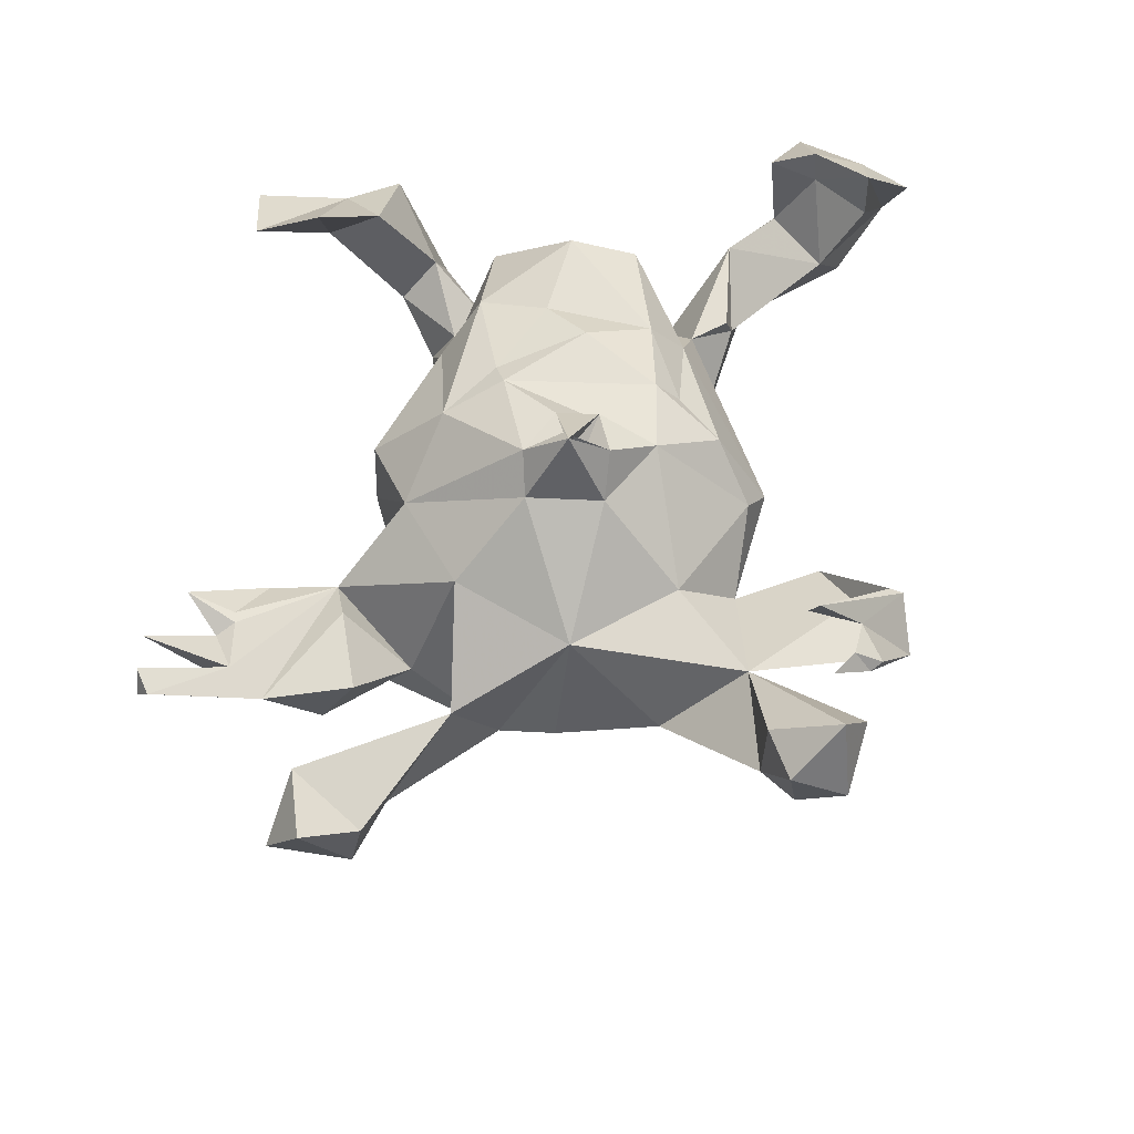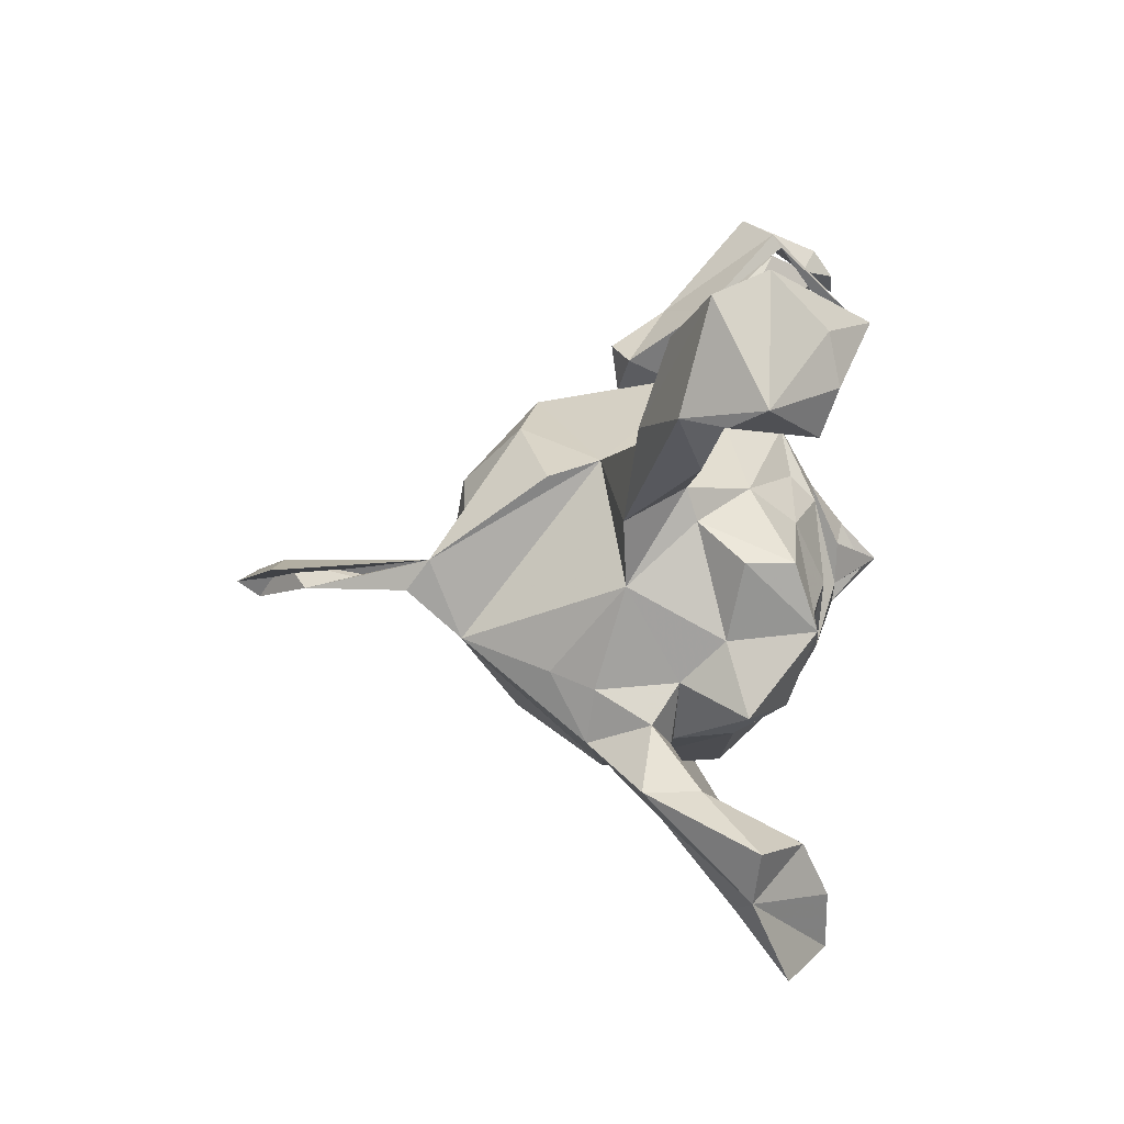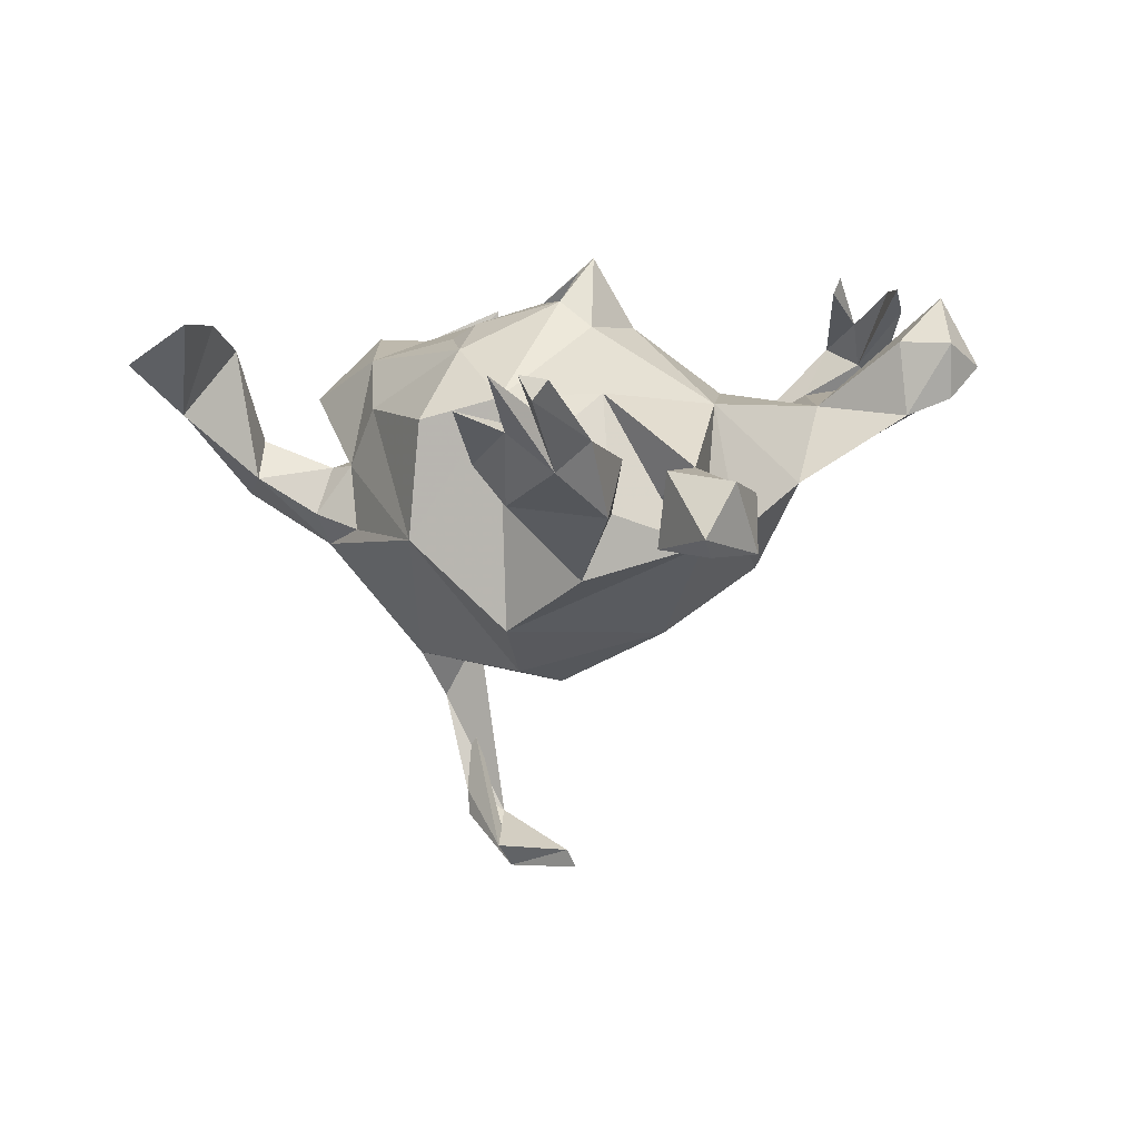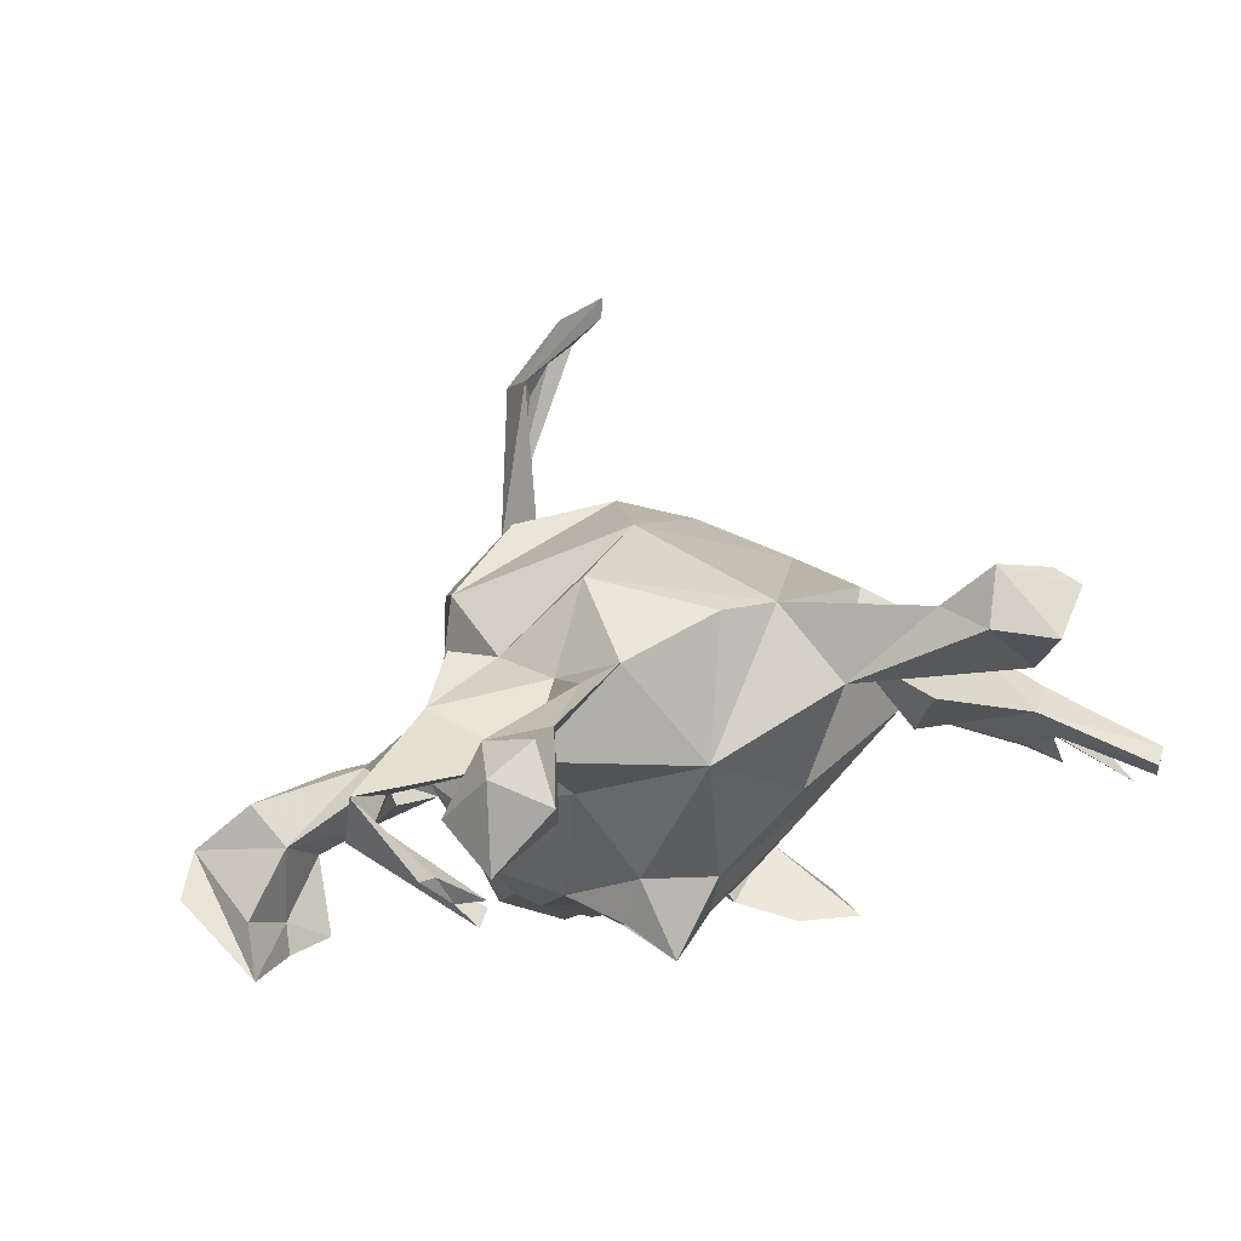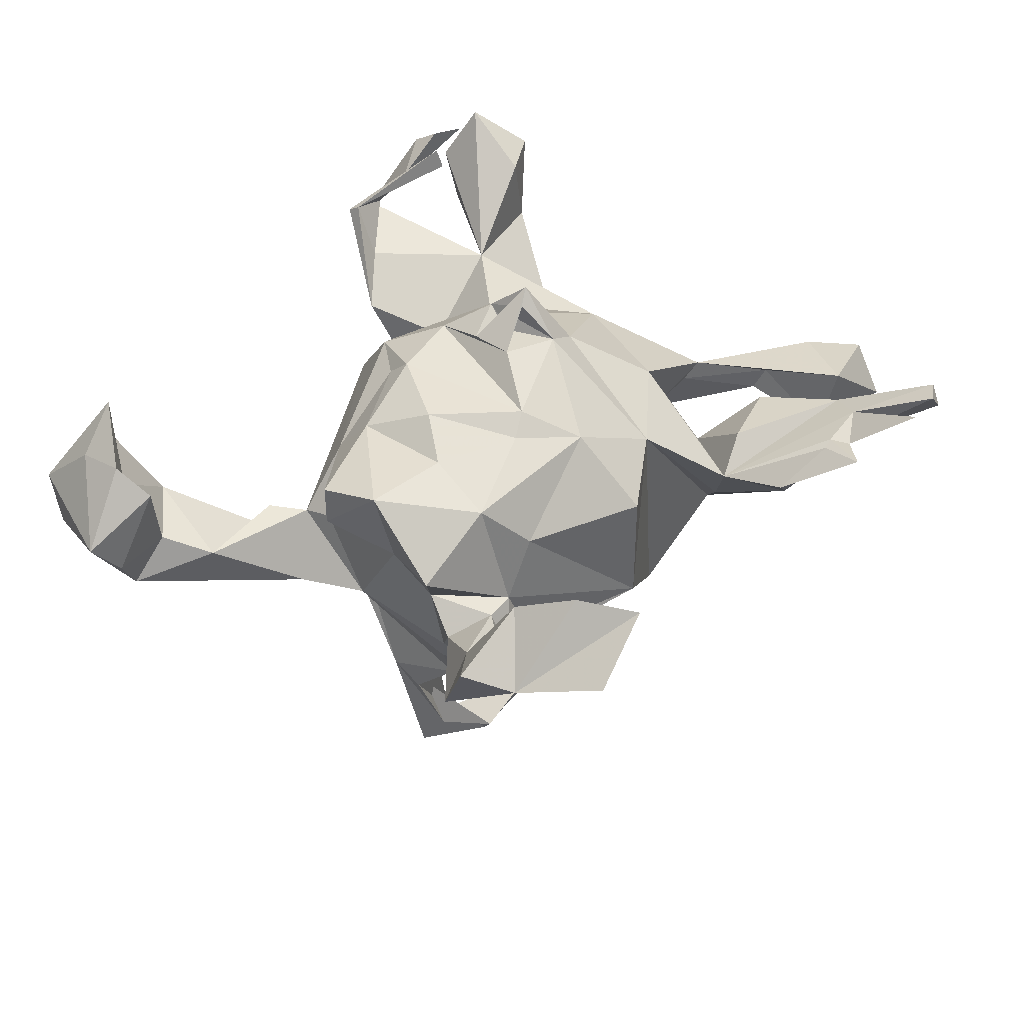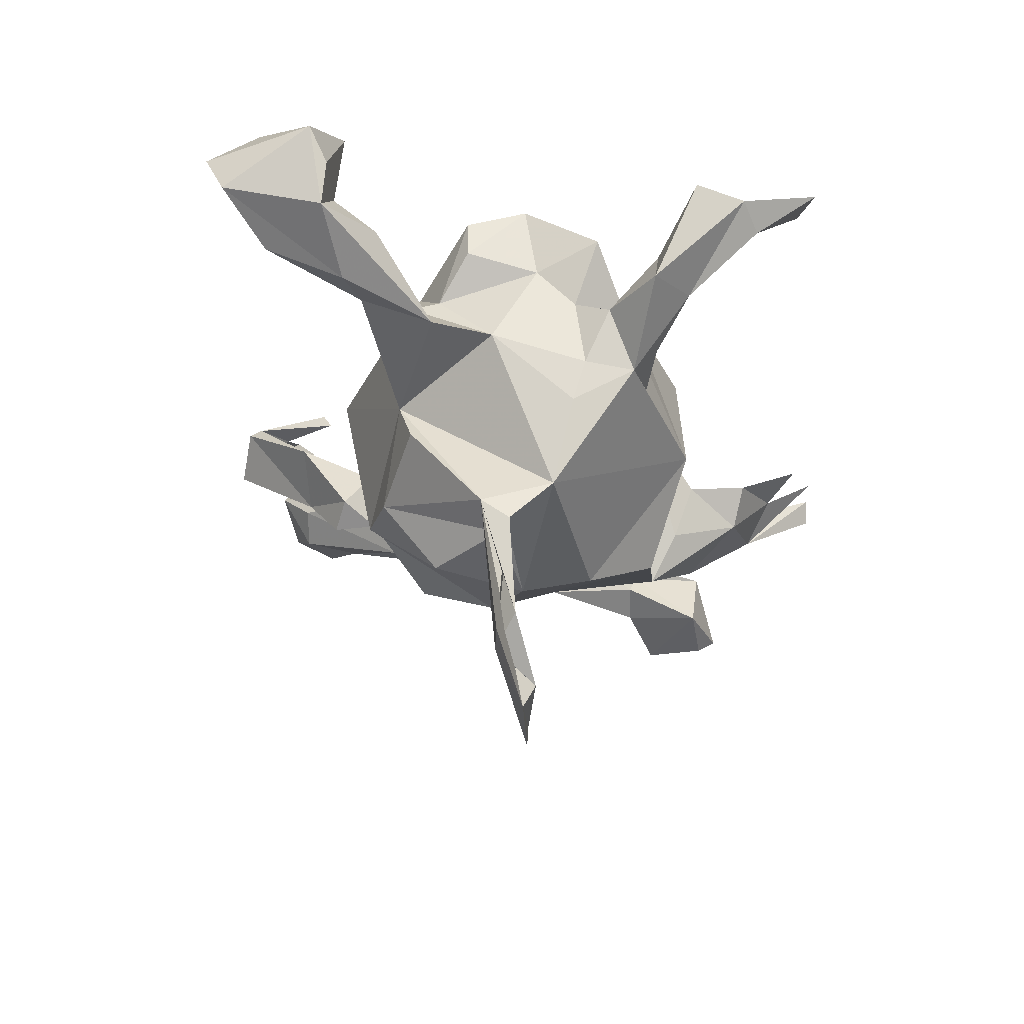
<metadata>
{"format":"obj","ext":"obj","renderer":"f3d","projection":"perspective","resolution":1024,"background":"white","views":[{"elev":63.2,"azim":160.9,"up":"+Z"},{"elev":-55.8,"azim":-91.1,"up":"+Y"},{"elev":6.5,"azim":104.9,"up":"+Z"},{"elev":76.2,"azim":-7.5,"up":"+Y"},{"elev":46.5,"azim":14.3,"up":"+Z"},{"elev":-39.4,"azim":-23.6,"up":"+Z"}]}
</metadata>
<code>
v -0.3746 0.3951 0.1429
v -0.2629 0.5241 0.2214
v -0.284 0.5171 0.2234
v -0.2463 0.571 0.1615
v -0.6516 -0.3186 -0.001228
v -0.2851 0.4446 0.1998
v -0.3332 0.444 0.1329
v -0.3585 0.4726 0.1009
v -0.3559 0.3881 0.1565
v -0.3033 0.2751 0.03338
v -0.2453 0.5039 0.2532
v -0.1858 0.6553 0.1367
v -0.6762 -0.2937 0.07429
v -0.5955 -0.3087 0.1545
v -0.5733 -0.2436 0.2157
v -0.2209 0.431 0.2753
v -0.2051 0.5246 0.2568
v -0.3198 0.3588 0.08248
v -0.5556 -0.2618 -0.0487
v -0.5491 -0.4341 0.07167
v -0.196 0.5948 0.2437
v -0.2084 0.4224 0.2502
v -0.5746 -0.2389 0.1288
v -0.2115 0.5238 0.1049
v -0.1244 0.6212 0.08945
v -0.529 -0.3399 0.1709
v -0.2578 0.3544 -0.02354
v -0.4307 -0.2862 -0.08598
v -0.1879 0.5758 0.07383
v -0.5275 -0.3258 0.1224
v -0.1083 0.5426 0.1771
v -0.137 0.4099 0.07385
v -0.1107 0.6218 0.1752
v -0.5069 -0.2326 0.0279
v -0.5053 -0.3843 -0.03955
v -0.2236 0.3011 -0.1064
v -0.2276 0.2491 -0.08048
v -0.4664 -0.3622 0.1471
v -0.2342 0.1561 0.07154
v -0.47 -0.338 0.02661
v -0.2735 0.1304 0.02895
v -0.3824 -0.2423 -0.07724
v -0.3913 -0.3262 -0.002079
v -0.5105 -0.4148 0.02304
v -0.09979 0.5564 0.06324
v -0.3385 -0.1983 -0.006793
v -0.1592 0.2762 -0.09556
v -0.06104 0.4339 -0.01157
v -0.3522 -0.2056 -0.04848
v -0.2249 0.04586 -0.2461
v -0.2141 0.1414 -0.2211
v -0.1767 0.2643 0.003672
v -0.2464 -0.07299 -0.1291
v -0.2352 -0.1254 0.0838
v -0.1131 0.08098 0.1969
v -0.08345 0.2636 0.0949
v -0.2769 -0.1902 -0.01057
v -0.2148 0.07427 0.1439
v -0.09095 0.3313 -0.04532
v -0.006546 0.4044 -0.03768
v -0.2658 -0.2625 -0.1003
v -0.03699 0.3316 -0.1739
v 0.09351 0.2918 0.08685
v -0.2366 -0.104 -0.2057
v -0.1808 -0.003516 0.155
v -0.2318 -0.2075 0.005443
v 0.04253 0.204 -0.27
v -0.1835 -0.134 0.1529
v -0.03546 0.094 0.2497
v -0.2099 -0.2757 0.1399
v -0.148 -0.01812 0.1919
v -0.04312 0.026 0.2372
v 0.002431 0.057 0.2378
v -0.079 -0.1318 0.2009
v -0.005243 0.06867 0.2231
v -0.01101 0.1418 0.1972
v -0.1177 -0.3097 0.1746
v -0.05731 -0.06011 -0.3252
v -0.1404 -0.1796 -0.3728
v 0.02399 0.06341 0.2845
v 0.1324 0.3375 -0.1051
v -0.09241 -0.3009 0.04892
v -0.2097 -0.2772 0.06992
v 0.06291 -0.09171 0.2042
v 0.02425 0.08631 0.3054
v -0.1199 0.06534 -0.3309
v -0.1606 -0.2687 -0.09349
v 0.01451 0.003104 0.2359
v -0.08861 -0.1345 -0.302
v 0.09556 0.1017 0.2016
v 0.02875 0.03644 -0.3547
v 0.2211 0.1509 0.1072
v -0.07523 -0.08908 -0.5891
v 0.04784 0.06427 -0.6472
v -0.1022 -0.157 -0.6042
v -0.02717 -0.2133 -0.3258
v -0.04321 -0.2066 0.1746
v 0.2093 0.3013 -0.1157
v 0.2805 0.3033 0.004926
v -0.01612 -0.3802 0.08065
v -0.09629 -0.1938 -0.4056
v -0.06612 -0.1487 -0.5555
v 0.2281 0.2402 -0.04359
v 0.0797 0.04733 0.2399
v -0.01437 -0.05929 -0.665
v 0.04291 0.04876 -0.6217
v -0.02187 -0.2836 -0.1982
v 0.0429 -0.2678 0.1452
v 0.06251 -0.1294 0.1809
v 0.000716 -0.07617 -0.631
v 0.3079 0.1859 -0.06255
v 0.1385 -0.00123 -0.3248
v 0.1589 -0.08891 0.1677
v 0.2498 0.000402 0.1001
v 0.2606 0.2928 -0.02801
v -0.02926 -0.3152 -0.01432
v -0.01155 -0.3115 -0.1342
v 0.3796 0.3201 -0.04414
v 0.09162 -0.2882 -0.0173
v 0.07256 -0.326 -0.02267
v 0.1147 -0.2433 0.07372
v 0.0108 -0.3625 -0.05341
v 0.06678 -0.3337 -0.1439
v 0.1221 -0.2687 -0.1142
v 0.03775 -0.4784 -0.06918
v 0.1438 -0.4568 0.1618
v 0.1069 -0.3408 -0.0931
v 0.06434 -0.4423 0.01673
v 0.2652 -0.1356 -0.1132
v 0.3376 0.1493 -0.1585
v 0.4062 0.3759 -0.06527
v 0.478 0.433 -0.09647
v 0.2615 -0.1199 0.06633
v 0.1247 -0.4306 -0.03737
v 0.4552 0.2178 -0.05512
v 0.4035 0.2255 0.02335
v 0.457 0.4264 -0.01514
v 0.3759 0.04867 -0.002744
v 0.3842 0.1125 0.03874
v 0.2658 0.01542 -0.2454
v 0.08492 -0.5514 0.0939
v 0.2368 -0.4563 0.2031
v 0.3972 0.3271 -0.007649
v 0.5464 0.416 0.007122
v 0.1697 -0.5564 0.0863
v 0.5017 0.2988 -0.09139
v 0.5574 0.3839 -0.09469
v 0.3587 0.0904 -0.08688
v 0.5348 0.2149 0.05679
v 0.5239 0.316 0.01793
v 0.2128 -0.5176 0.06493
v 0.3331 -0.4606 0.2067
v 0.591 0.3837 -0.0671
v 0.4762 0.07644 -0.03979
v 0.5385 0.09551 0.07858
v 0.5582 0.1695 0.01456
v 0.5657 0.1638 0.08369
v 0.4726 0.02692 0.01651
v 0.5702 0.1027 0.06884
v 0.3041 -0.566 0.1445
v 0.6696 0.108 0.1494
v 0.6899 0.1555 0.1512
v 0.534 0.07795 0.07457
v 0.5905 0.03556 0.09737
v 0.6865 0.1959 0.1451
v 0.7006 0.1777 0.1181
f 30 23 15
f 5 15 23
f 26 30 15
f 34 23 30
f 14 26 15
f 38 30 26
f 85 76 69
f 55 69 76
f 73 85 69
f 90 76 85
f 104 69 75
f 72 75 69
f 88 104 75
f 80 69 104
f 88 73 80
f 69 80 73
f 85 88 80
f 75 73 88
f 88 85 72
f 73 72 85
f 55 88 72
f 104 85 80
f 84 104 88
f 63 76 90
f 104 90 85
f 114 90 104
f 109 74 97
f 68 97 74
f 108 109 97
f 84 74 109
f 55 84 88
f 113 104 84
f 126 128 141
f 125 141 128
f 145 126 141
f 125 145 141
f 134 128 126
f 152 151 142
f 126 142 151
f 145 152 142
f 160 151 152
f 152 145 160
f 151 160 145
f 162 166 165
f 149 165 166
f 157 162 165
f 156 166 162
f 35 5 28
f 19 28 5
f 61 35 28
f 20 5 35
f 29 12 25
f 33 25 12
f 45 29 25
f 4 12 29
f 8 18 32
f 10 32 18
f 27 10 1
f 9 1 10
f 8 27 1
f 37 10 27
f 42 28 19
f 21 12 4
f 24 4 29
f 48 24 29
f 32 4 24
f 32 27 8
f 34 19 5
f 132 153 147
f 146 147 153
f 146 132 147
f 144 153 132
f 137 144 132
f 150 146 153
f 131 132 146
f 111 135 130
f 154 130 135
f 114 129 140
f 112 140 129
f 130 114 140
f 133 129 114
f 131 137 132
f 150 144 137
f 118 131 146
f 36 37 27
f 52 10 37
f 59 27 32
f 96 112 129
f 98 111 130
f 140 98 130
f 107 96 123
f 129 123 96
f 103 111 98
f 87 96 107
f 63 98 81
f 62 81 98
f 53 96 87
f 117 87 107
f 61 53 87
f 79 96 53
f 67 62 98
f 60 81 62
f 59 60 62
f 63 81 60
f 53 64 79
f 50 79 64
f 59 62 47
f 67 47 62
f 51 47 67
f 53 50 64
f 47 27 59
f 36 27 47
f 37 36 47
f 52 37 47
f 41 47 51
f 91 51 67
f 51 50 53
f 41 51 53
f 67 98 140
f 112 67 140
f 91 112 96
f 89 91 96
f 67 112 91
f 78 91 89
f 86 91 78
f 50 78 89
f 142 126 145
f 79 102 101
f 93 101 102
f 96 79 101
f 110 102 79
f 89 101 93
f 110 93 102
f 105 79 95
f 93 95 79
f 89 93 79
f 106 93 110
f 105 110 79
f 93 105 95
f 94 106 105
f 110 105 106
f 93 106 94
f 93 94 105
f 99 137 131
f 98 131 118
f 143 118 146
f 136 135 111
f 72 73 75
f 114 130 148
f 154 148 130
f 138 114 148
f 124 123 129
f 127 123 124
f 119 124 129
f 98 99 131
f 117 107 123
f 92 111 103
f 32 63 60
f 42 53 61
f 45 32 60
f 60 59 48
f 32 48 59
f 45 60 48
f 31 32 45
f 28 42 61
f 49 53 42
f 57 53 49
f 29 45 48
f 39 52 47
f 32 10 52
f 39 47 41
f 57 41 53
f 134 126 151
f 145 134 151
f 42 19 34
f 49 42 34
f 32 24 48
f 33 45 25
f 43 35 61
f 43 49 34
f 54 41 57
f 58 39 41
f 56 32 52
f 56 52 39
f 55 56 39
f 63 32 56
f 21 32 31
f 33 31 45
f 40 35 43
f 57 43 61
f 87 57 61
f 46 43 57
f 57 49 46
f 43 46 49
f 76 63 56
f 66 57 87
f 82 66 87
f 99 98 63
f 63 92 99
f 103 99 92
f 116 87 117
f 122 116 117
f 82 87 116
f 113 133 114
f 104 113 114
f 121 133 113
f 108 121 113
f 129 133 121
f 109 108 113
f 119 121 108
f 114 92 90
f 63 90 92
f 109 113 84
f 77 100 108
f 119 108 100
f 97 77 108
f 71 74 84
f 68 77 97
f 100 77 82
f 83 82 77
f 116 100 82
f 71 84 55
f 69 55 72
f 58 71 55
f 70 77 68
f 70 83 77
f 66 82 83
f 66 83 70
f 56 55 76
f 68 74 71
f 65 68 71
f 58 65 71
f 54 68 65
f 54 70 68
f 138 92 114
f 89 96 101
f 50 89 79
f 86 50 51
f 86 51 91
f 50 86 78
f 54 66 70
f 58 54 65
f 41 54 58
f 55 39 58
f 38 44 40
f 35 40 44
f 30 38 40
f 20 44 38
f 35 44 20
f 18 8 7
f 2 7 8
f 9 18 7
f 9 10 18
f 21 33 12
f 15 5 13
f 20 13 5
f 6 8 1
f 16 6 1
f 3 8 6
f 16 1 9
f 7 6 9
f 22 9 6
f 11 6 7
f 11 3 6
f 2 8 3
f 11 2 3
f 17 11 7
f 17 7 2
f 2 11 17
f 32 21 4
f 34 5 23
f 40 34 30
f 31 33 21
f 43 34 40
f 66 54 57
f 16 22 6
f 20 14 13
f 15 13 14
f 26 14 20
f 22 16 9
f 161 156 157
f 162 157 156
f 159 161 157
f 159 156 161
f 157 165 149
f 156 149 166
f 150 153 144
f 149 156 135
f 154 135 156
f 159 154 156
f 99 150 137
f 143 146 150
f 99 143 150
f 138 148 154
f 158 138 154
f 139 136 111
f 149 135 136
f 138 139 111
f 149 136 139
f 127 124 119
f 134 123 127
f 120 134 127
f 125 123 134
f 122 123 125
f 145 125 134
f 115 98 118
f 122 117 123
f 128 122 125
f 143 115 118
f 99 115 143
f 103 98 115
f 103 115 99
f 120 116 122
f 38 26 20
f 155 159 157
f 164 155 163
f 138 163 155
f 158 164 163
f 159 155 164
f 158 159 164
f 138 155 157
f 149 138 157
f 158 163 138
f 139 138 149
f 120 128 134
f 129 121 119
f 116 119 100
f 122 128 120
f 138 111 92
f 154 159 158
f 120 127 119
f 120 119 116

</code>
